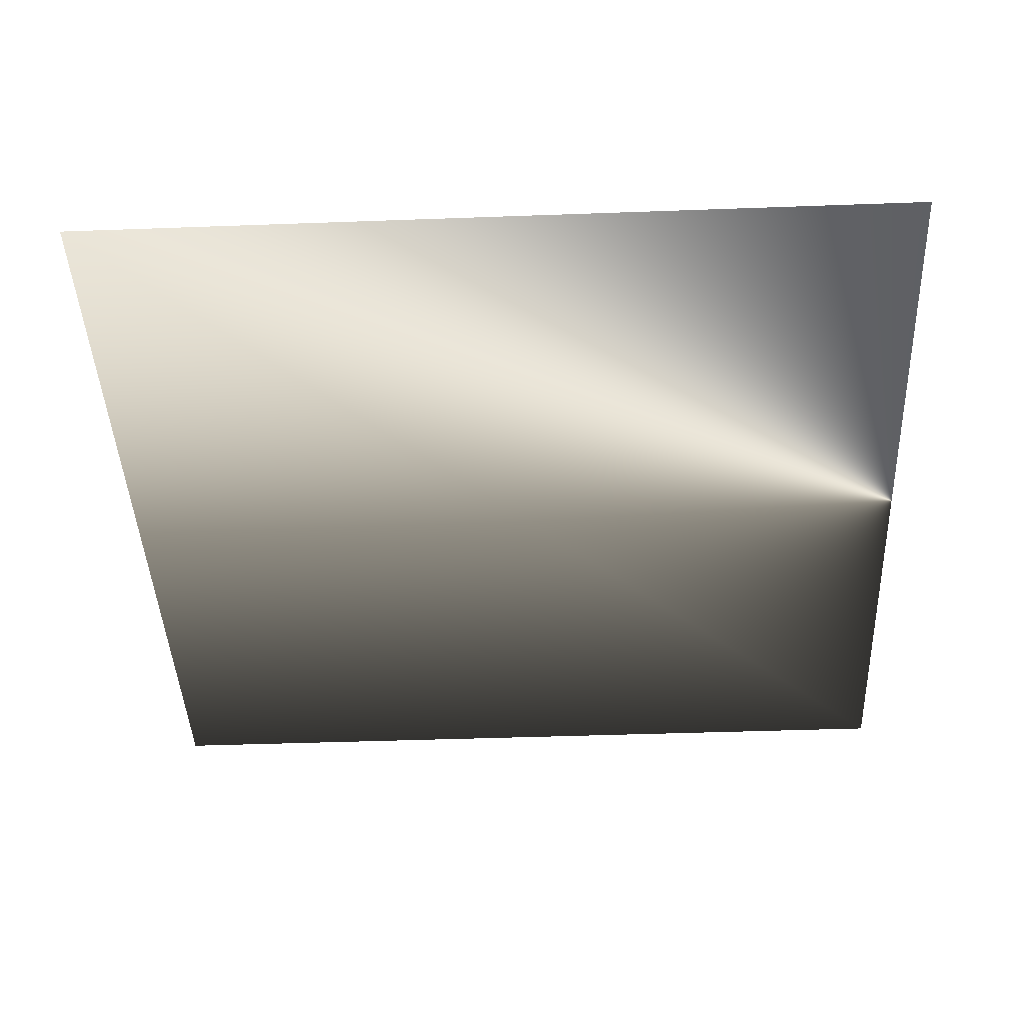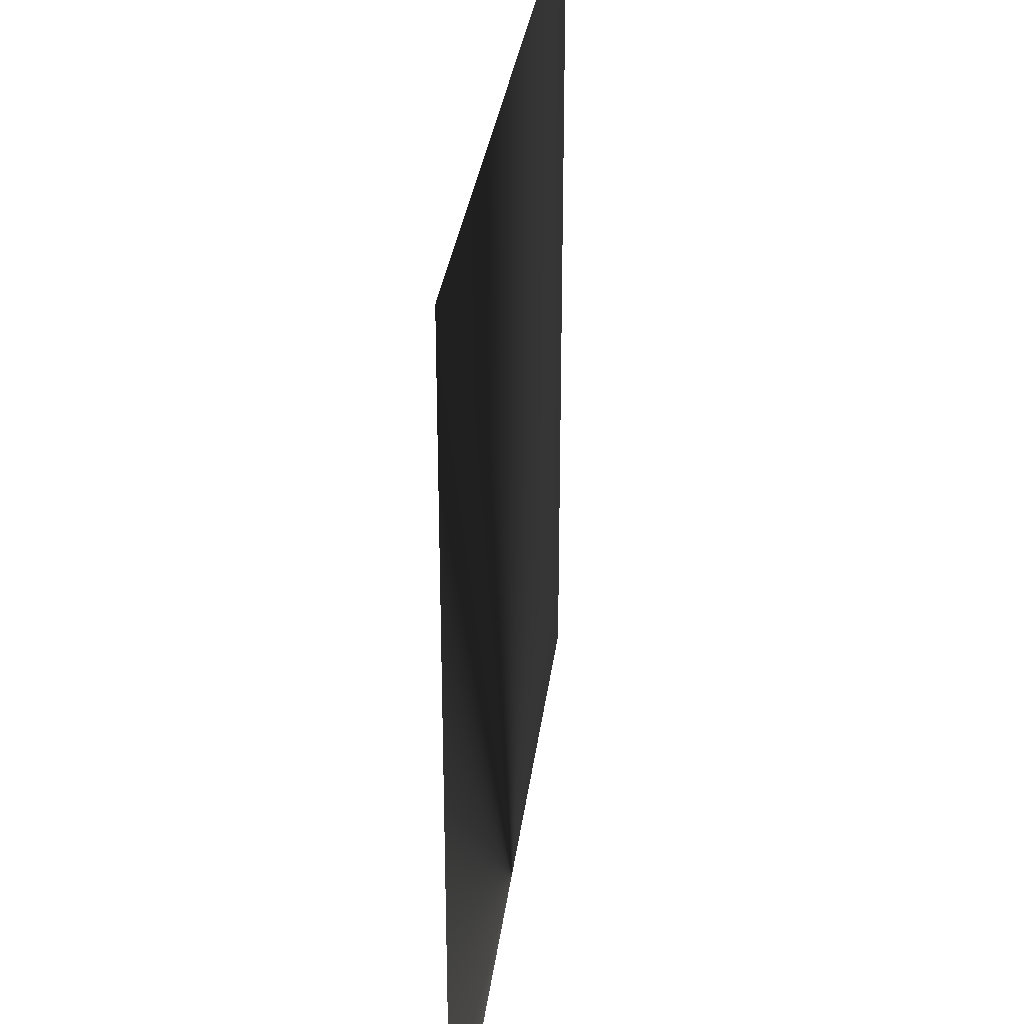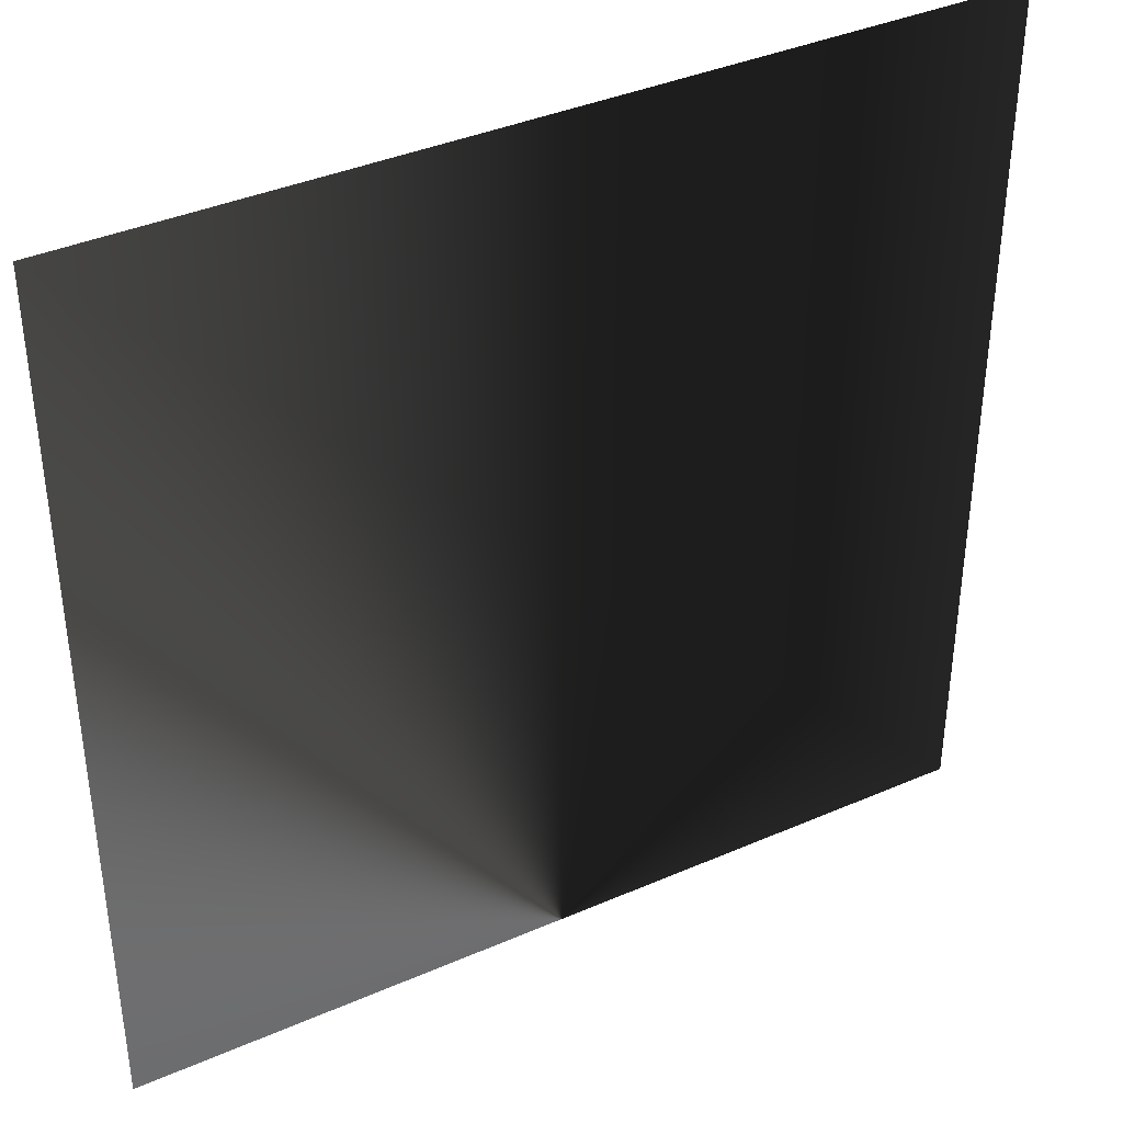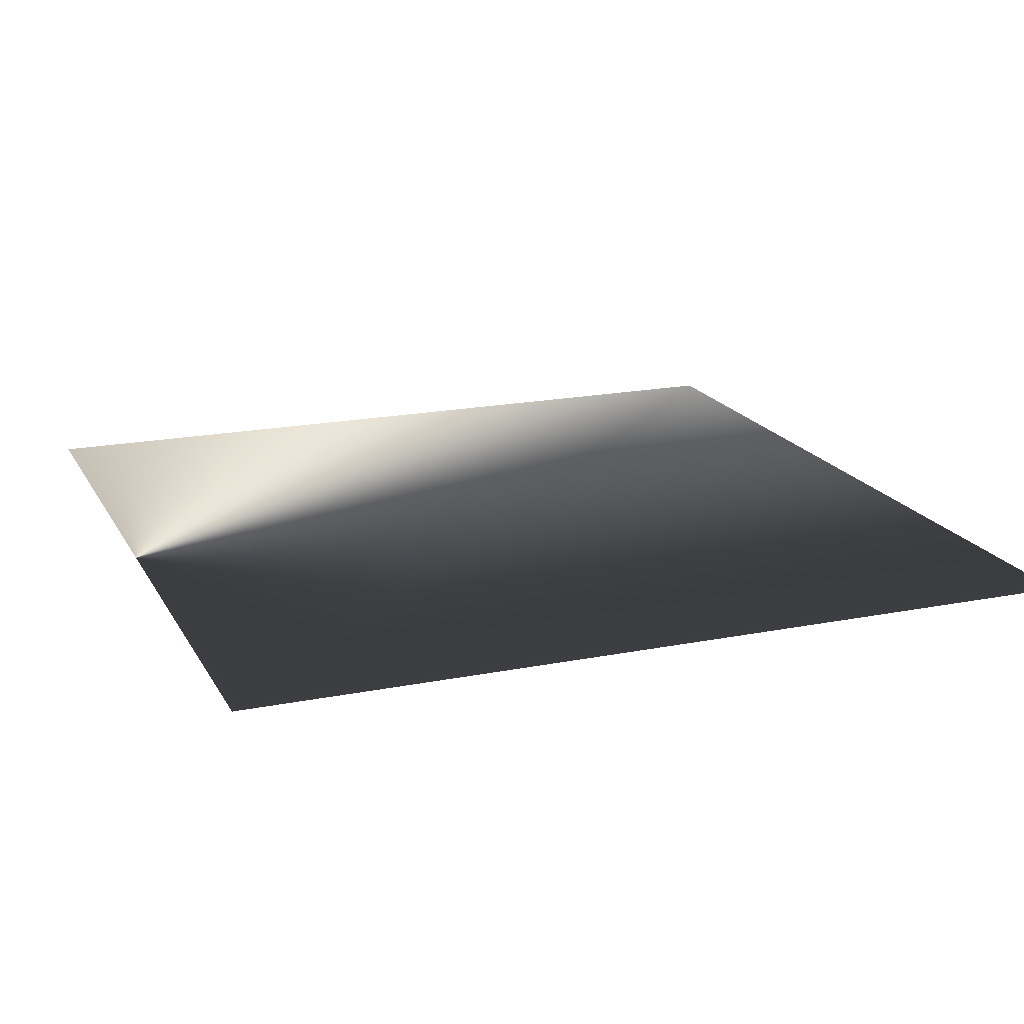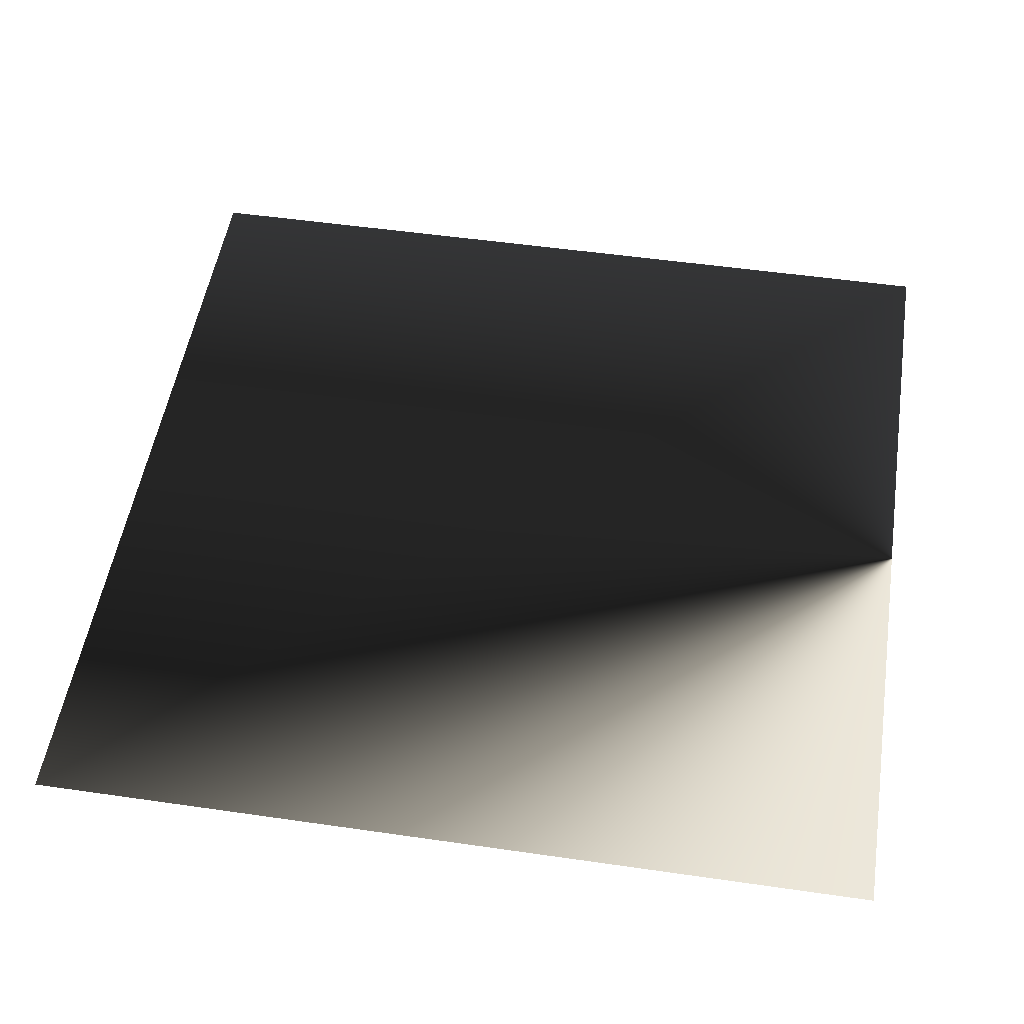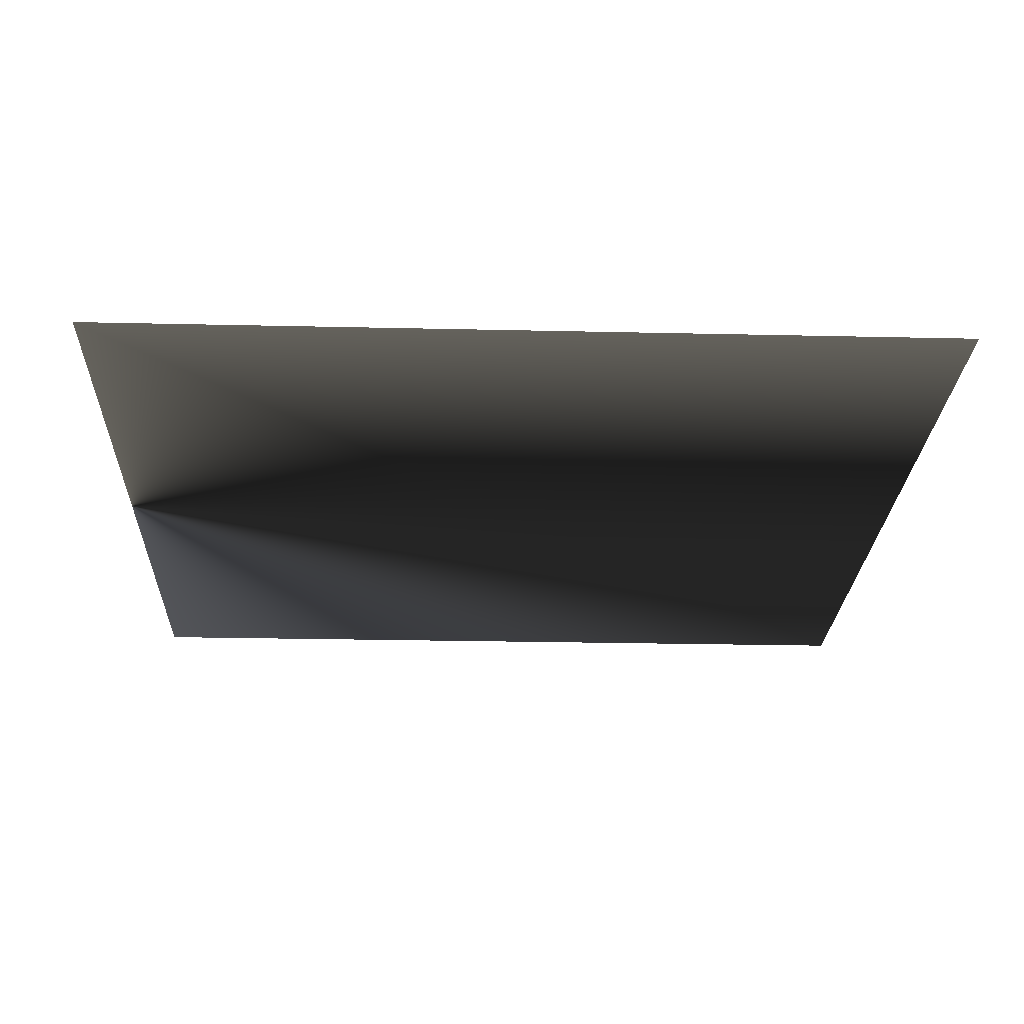
<metadata>
{"format":"obj","ext":"obj","renderer":"f3d","projection":"perspective","resolution":1024,"background":"white","views":[{"elev":-42.6,"azim":-87.5,"up":"+Z"},{"elev":31.5,"azim":-82.9,"up":"+Y"},{"elev":38.7,"azim":-28.7,"up":"+Y"},{"elev":18.5,"azim":69.0,"up":"+Z"},{"elev":51.6,"azim":-81.1,"up":"+Z"},{"elev":-23.6,"azim":87.8,"up":"+Z"}]}
</metadata>
<code>
v -0.5 -0.5 0
v -0.5 0.5 0
v 0.5 -0.5 0
v 0.5 0.5 0
f 2 4 3 1

</code>
